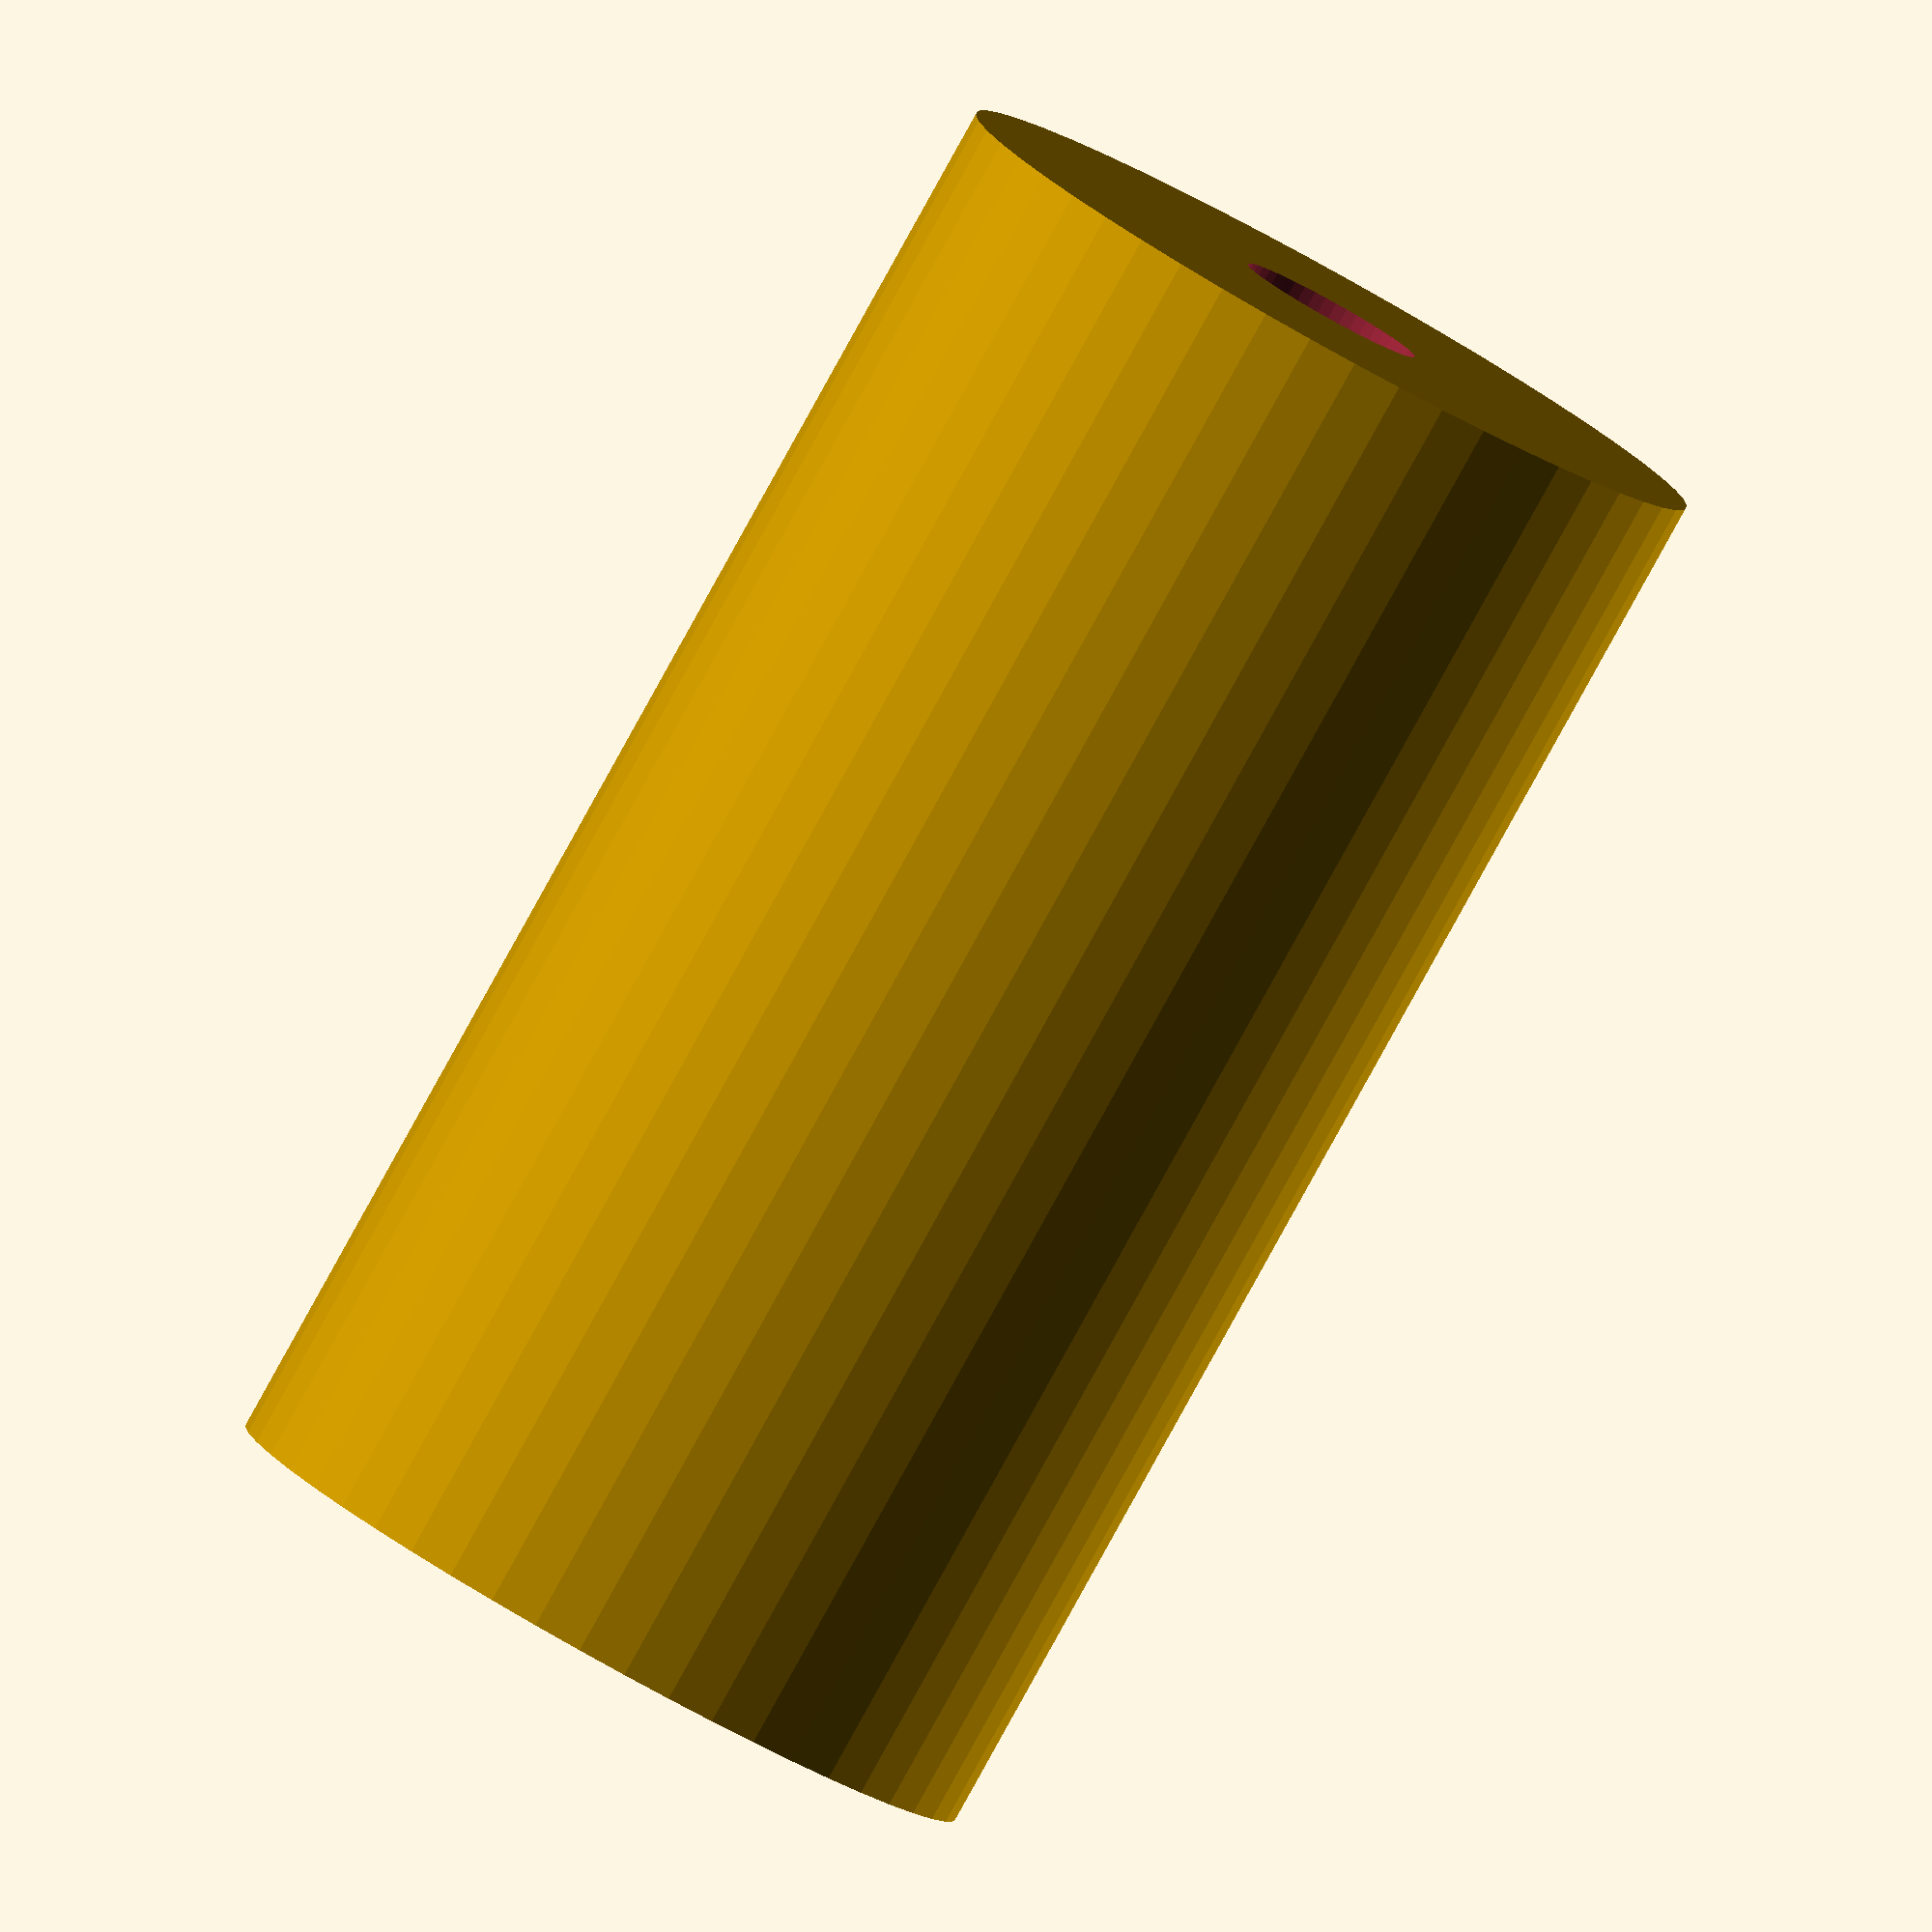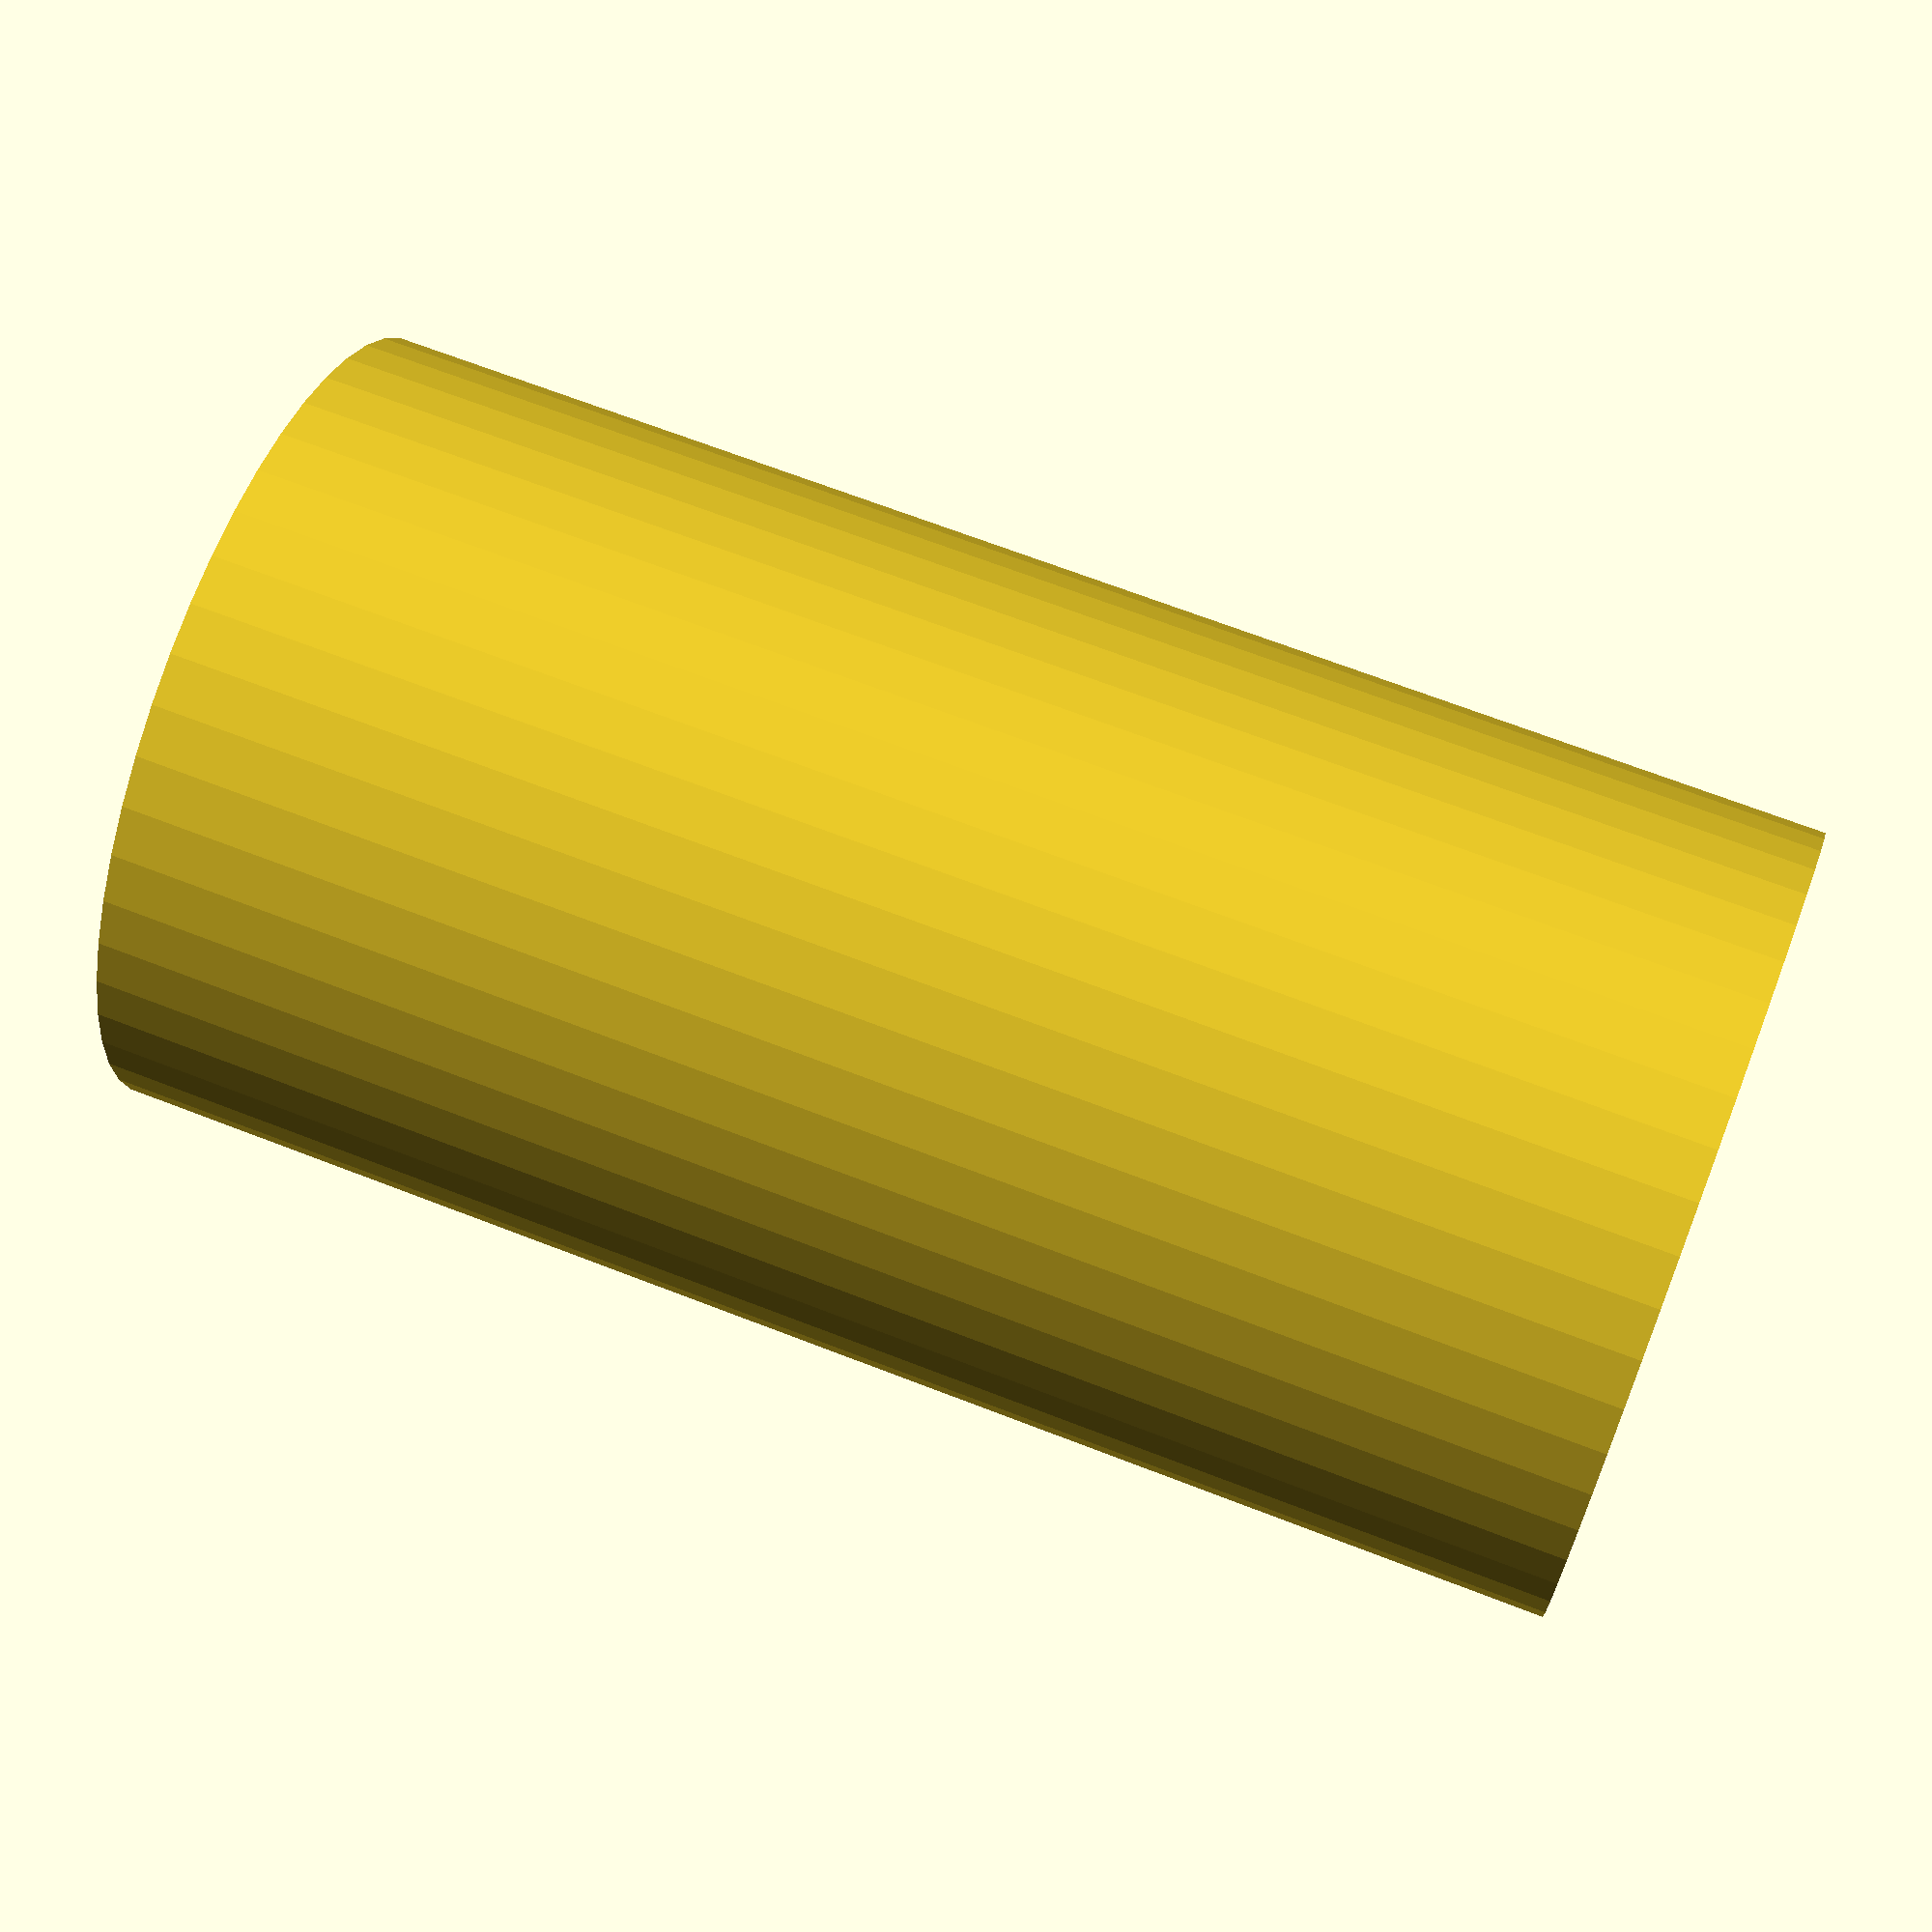
<openscad>
$fn = 50;


difference() {
	union() {
		translate(v = [0, 0, -31.5000000000]) {
			cylinder(h = 63, r = 17.0000000000);
		}
	}
	union() {
		translate(v = [0, 0, -100.0000000000]) {
			cylinder(h = 200, r = 4);
		}
	}
}
</openscad>
<views>
elev=84.3 azim=309.8 roll=151.0 proj=o view=wireframe
elev=112.4 azim=136.6 roll=68.7 proj=p view=wireframe
</views>
